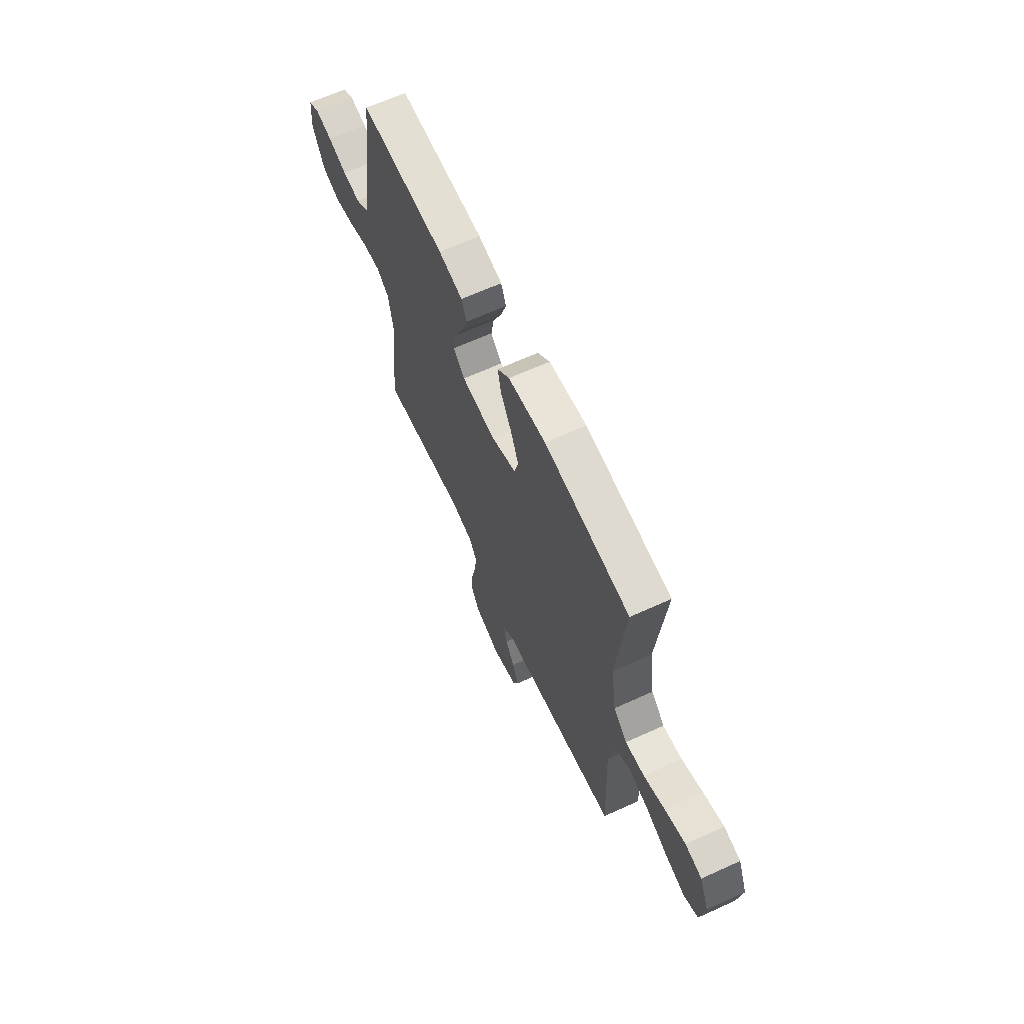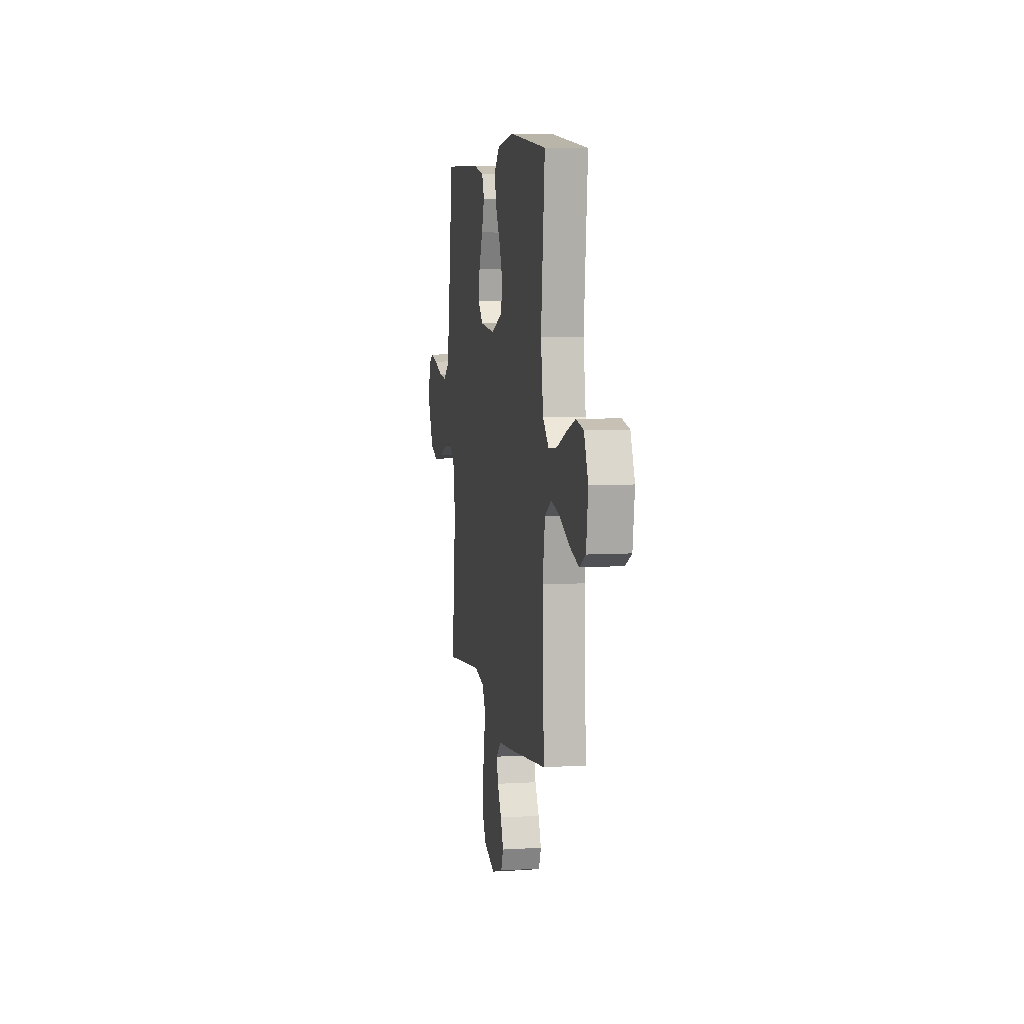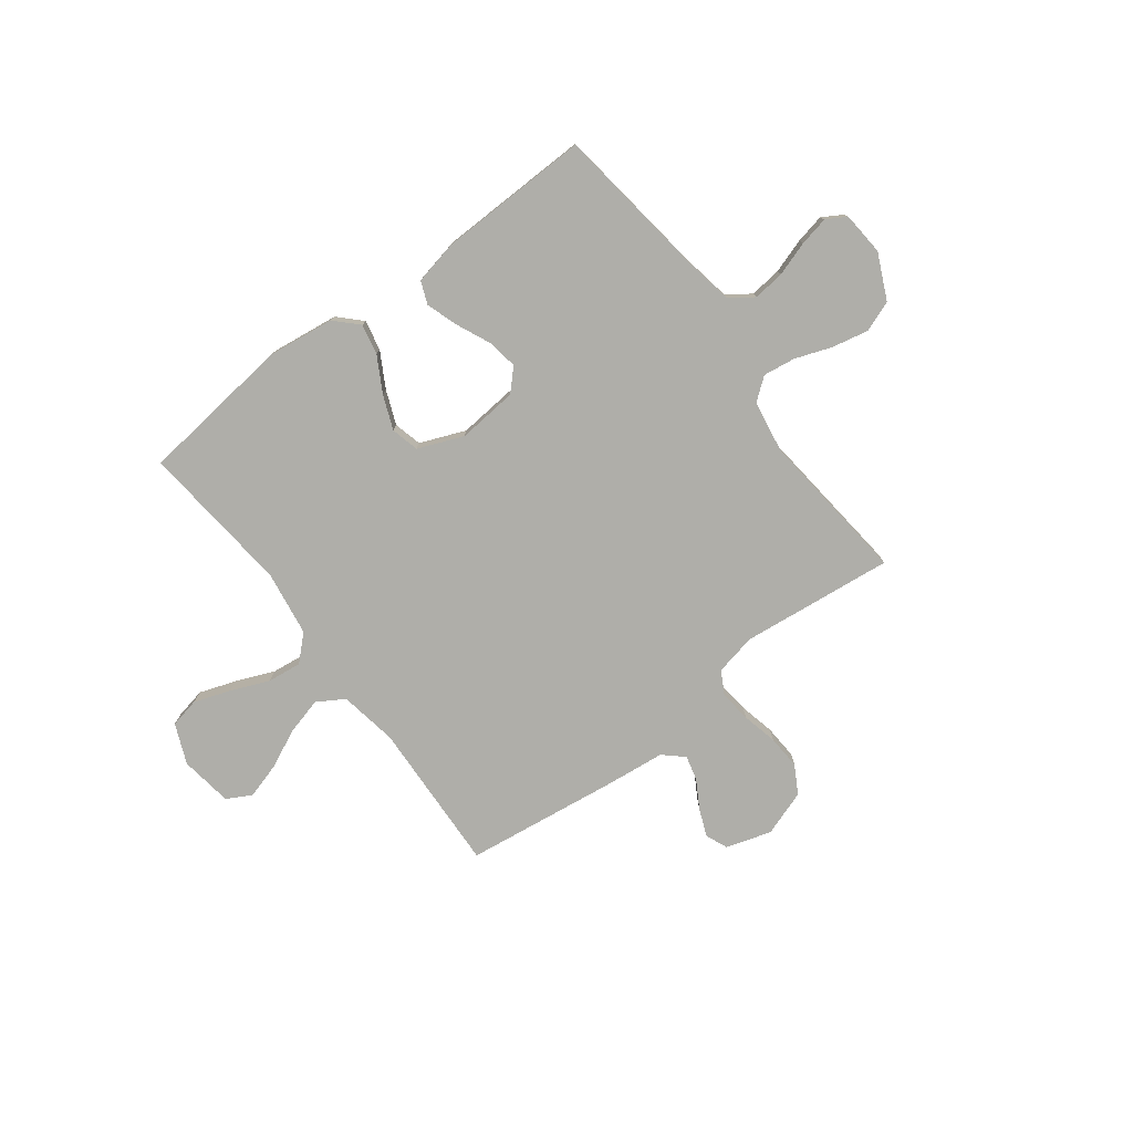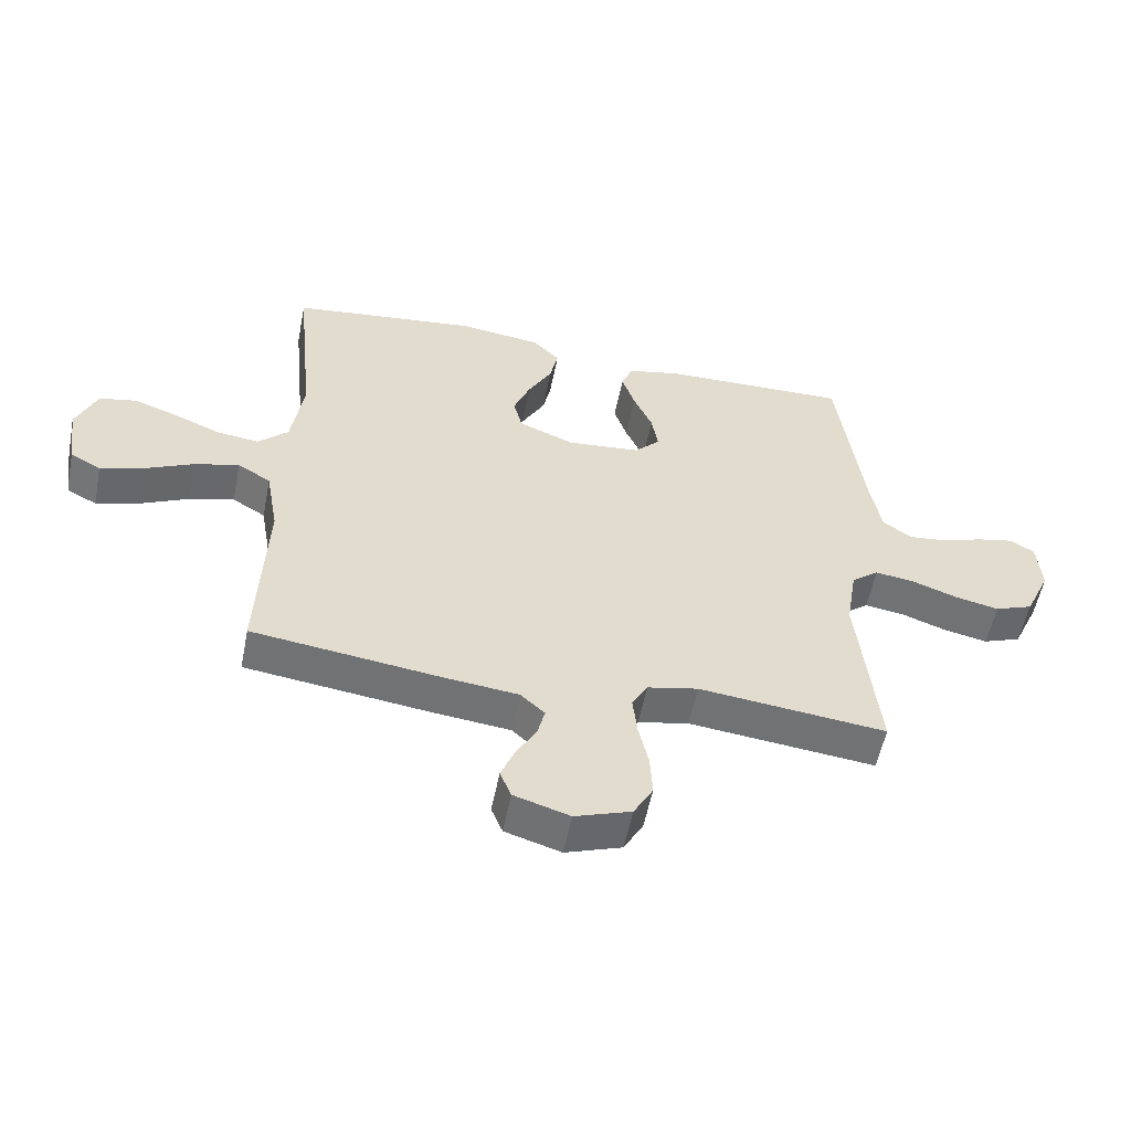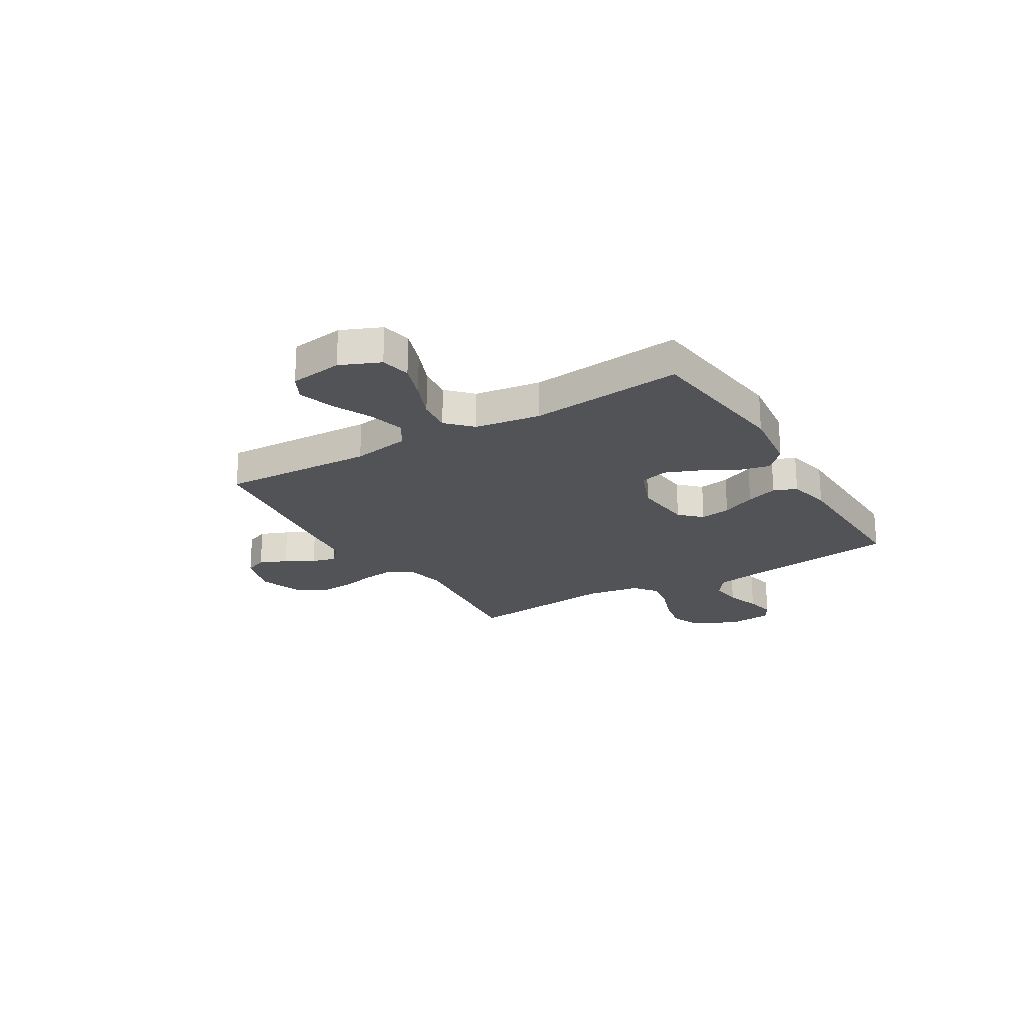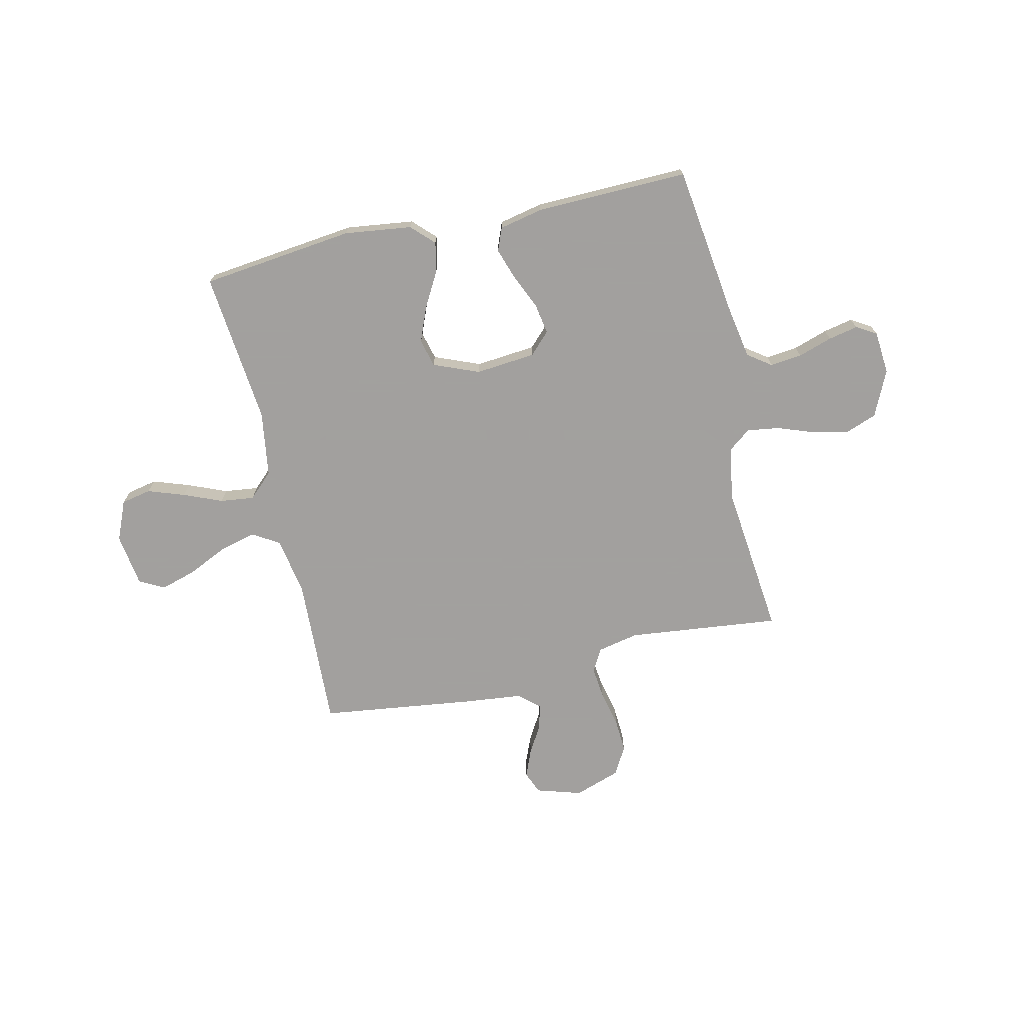
<metadata>
{"format":"obj","ext":"obj","renderer":"f3d","projection":"perspective","resolution":1024,"background":"white","views":[{"elev":65.3,"azim":-114.6,"up":"+Z"},{"elev":6.9,"azim":-100.0,"up":"+Z"},{"elev":-77.5,"azim":37.0,"up":"+Y"},{"elev":-55.1,"azim":-11.2,"up":"+Z"},{"elev":-21.8,"azim":-59.0,"up":"+Y"},{"elev":-71.9,"azim":12.8,"up":"+Y"}]}
</metadata>
<code>
v -0.5 0.07 0.5
v -0.2 0.07 0.535
v -0.068 0.07 0.518
v -0.025 0.07 0.475
v -0.038 0.07 0.415
v -0.076 0.07 0.347
v -0.103 0.07 0.28
v -0.089 0.07 0.225
v 0 0.07 0.189
v 0.118 0.07 0.2
v 0.158 0.07 0.241
v 0.148 0.07 0.301
v 0.118 0.07 0.368
v 0.097 0.07 0.43
v 0.115 0.07 0.475
v 0.2 0.07 0.493
v 0.5 0.07 0.5
v 0.54 0.07 0.2
v 0.558 0.07 0.1
v 0.604 0.07 0.067
v 0.666 0.07 0.074
v 0.733 0.07 0.096
v 0.791 0.07 0.108
v 0.83 0.07 0.085
v 0.837 0.07 0
v 0.796 0.07 -0.089
v 0.735 0.07 -0.112
v 0.664 0.07 -0.097
v 0.592 0.07 -0.071
v 0.529 0.07 -0.062
v 0.485 0.07 -0.096
v 0.468 0.07 -0.2
v 0.5 0.07 -0.5
v 0.2 0.07 -0.467
v 0.119 0.07 -0.484
v 0.094 0.07 -0.529
v 0.101 0.07 -0.592
v 0.117 0.07 -0.662
v 0.121 0.07 -0.729
v 0.09 0.07 -0.784
v 0 0.07 -0.815
v -0.089 0.07 -0.788
v -0.107 0.07 -0.744
v -0.085 0.07 -0.69
v -0.053 0.07 -0.635
v -0.041 0.07 -0.587
v -0.08 0.07 -0.552
v -0.2 0.07 -0.539
v -0.5 0.07 -0.5
v -0.487 0.07 -0.2
v -0.507 0.07 -0.086
v -0.56 0.07 -0.054
v -0.632 0.07 -0.073
v -0.709 0.07 -0.109
v -0.779 0.07 -0.13
v -0.828 0.07 -0.104
v -0.843 0.07 0
v -0.81 0.07 0.078
v -0.751 0.07 0.09
v -0.679 0.07 0.065
v -0.604 0.07 0.034
v -0.537 0.07 0.026
v -0.489 0.07 0.072
v -0.47 0.07 0.2
v -0.5 0 0.5
v -0.2 0 0.535
v -0.068 0 0.518
v -0.025 0 0.475
v -0.038 0 0.415
v -0.076 0 0.347
v -0.103 0 0.28
v -0.089 0 0.225
v 0 0 0.189
v 0.118 0 0.2
v 0.158 0 0.241
v 0.148 0 0.301
v 0.118 0 0.368
v 0.097 0 0.43
v 0.115 0 0.475
v 0.2 0 0.493
v 0.5 0 0.5
v 0.54 0 0.2
v 0.558 0 0.1
v 0.604 0 0.067
v 0.666 0 0.074
v 0.733 0 0.096
v 0.791 0 0.108
v 0.83 0 0.085
v 0.837 0 0
v 0.796 0 -0.089
v 0.735 0 -0.112
v 0.664 0 -0.097
v 0.592 0 -0.071
v 0.529 0 -0.062
v 0.485 0 -0.096
v 0.468 0 -0.2
v 0.5 0 -0.5
v 0.2 0 -0.467
v 0.119 0 -0.484
v 0.094 0 -0.529
v 0.101 0 -0.592
v 0.117 0 -0.662
v 0.121 0 -0.729
v 0.09 0 -0.784
v 0 0 -0.815
v -0.089 0 -0.788
v -0.107 0 -0.744
v -0.085 0 -0.69
v -0.053 0 -0.635
v -0.041 0 -0.587
v -0.08 0 -0.552
v -0.2 0 -0.539
v -0.5 0 -0.5
v -0.487 0 -0.2
v -0.507 0 -0.086
v -0.56 0 -0.054
v -0.632 0 -0.073
v -0.709 0 -0.109
v -0.779 0 -0.13
v -0.828 0 -0.104
v -0.843 0 0
v -0.81 0 0.078
v -0.751 0 0.09
v -0.679 0 0.065
v -0.604 0 0.034
v -0.537 0 0.026
v -0.489 0 0.072
v -0.47 0 0.2
f 58 59 60 61
f 56 57 58 61
f 56 61 62
f 53 54 55 56
f 52 53 56 62
f 51 52 62 63
f 47 48 49 50
f 47 50 51 63
f 42 43 44 45
f 42 45 46
f 41 42 46
f 40 41 46
f 37 38 39 40
f 36 37 40 46
f 35 36 46 47
f 32 33 34
f 31 32 34 35
f 26 27 28 29
f 26 29 30
f 25 26 30
f 24 25 30
f 21 22 23 24
f 20 21 24 30
f 19 20 30 31
f 15 16 17 18
f 12 13 14 15
f 12 15 18 19
f 3 4 5 6
f 3 6 7
f 64 1 2 3
f 64 3 7
f 63 64 7 8
f 47 63 8 9
f 35 47 9 10
f 31 35 10 11
f 11 12 19 31
f 125 124 123 122
f 125 122 121 120
f 126 125 120
f 120 119 118 117
f 126 120 117 116
f 127 126 116 115
f 114 113 112 111
f 127 115 114 111
f 109 108 107 106
f 110 109 106
f 110 106 105
f 110 105 104
f 104 103 102 101
f 110 104 101 100
f 111 110 100 99
f 98 97 96
f 99 98 96 95
f 93 92 91 90
f 94 93 90
f 94 90 89
f 94 89 88
f 88 87 86 85
f 94 88 85 84
f 95 94 84 83
f 82 81 80 79
f 79 78 77 76
f 83 82 79 76
f 70 69 68 67
f 71 70 67
f 67 66 65 128
f 71 67 128
f 72 71 128 127
f 73 72 127 111
f 74 73 111 99
f 75 74 99 95
f 95 83 76 75
f 1 65 66 2
f 2 66 67 3
f 3 67 68 4
f 4 68 69 5
f 5 69 70 6
f 6 70 71 7
f 7 71 72 8
f 8 72 73 9
f 9 73 74 10
f 10 74 75 11
f 11 75 76 12
f 12 76 77 13
f 13 77 78 14
f 14 78 79 15
f 15 79 80 16
f 16 80 81 17
f 17 81 82 18
f 18 82 83 19
f 19 83 84 20
f 20 84 85 21
f 21 85 86 22
f 22 86 87 23
f 23 87 88 24
f 24 88 89 25
f 25 89 90 26
f 26 90 91 27
f 27 91 92 28
f 28 92 93 29
f 29 93 94 30
f 30 94 95 31
f 31 95 96 32
f 32 96 97 33
f 33 97 98 34
f 34 98 99 35
f 35 99 100 36
f 36 100 101 37
f 37 101 102 38
f 38 102 103 39
f 39 103 104 40
f 40 104 105 41
f 41 105 106 42
f 42 106 107 43
f 43 107 108 44
f 44 108 109 45
f 45 109 110 46
f 46 110 111 47
f 47 111 112 48
f 48 112 113 49
f 49 113 114 50
f 50 114 115 51
f 51 115 116 52
f 52 116 117 53
f 53 117 118 54
f 54 118 119 55
f 55 119 120 56
f 56 120 121 57
f 57 121 122 58
f 58 122 123 59
f 59 123 124 60
f 60 124 125 61
f 61 125 126 62
f 62 126 127 63
f 63 127 128 64
f 64 128 65 1

</code>
